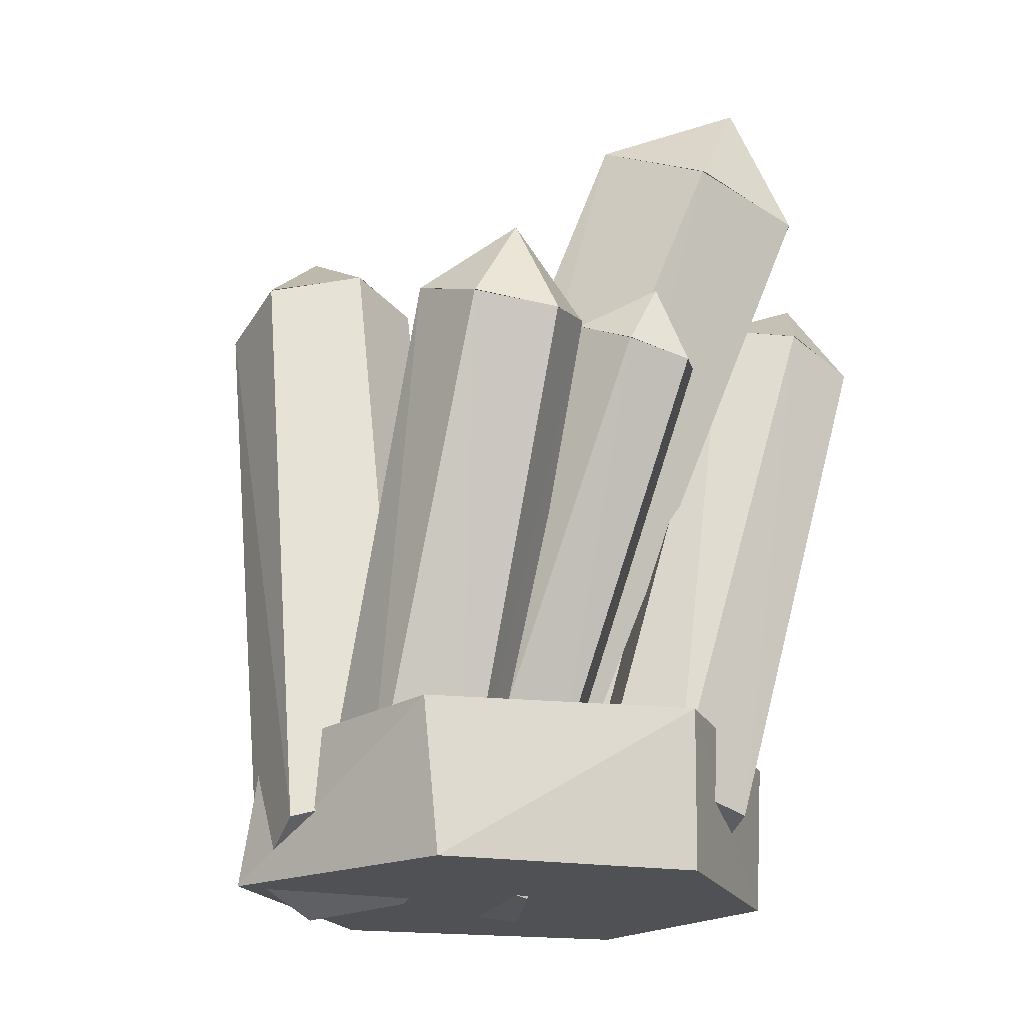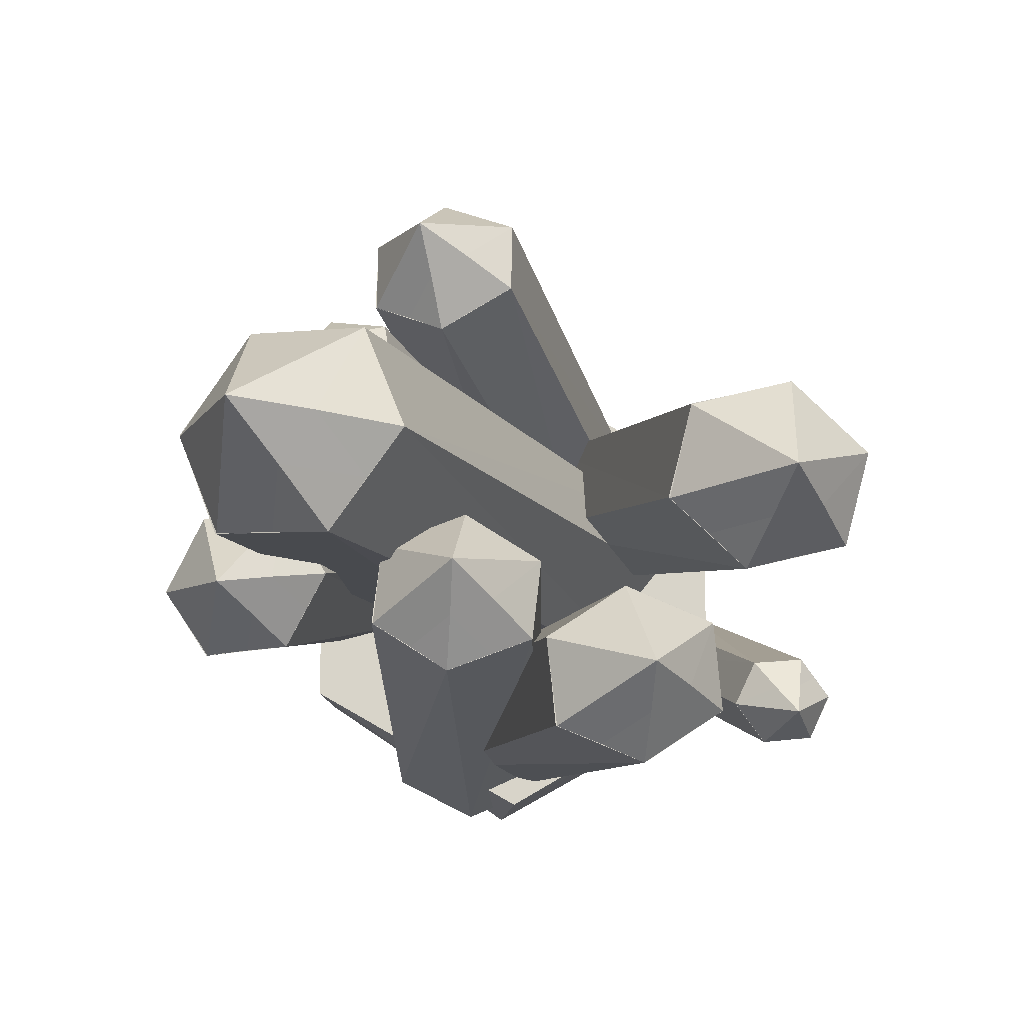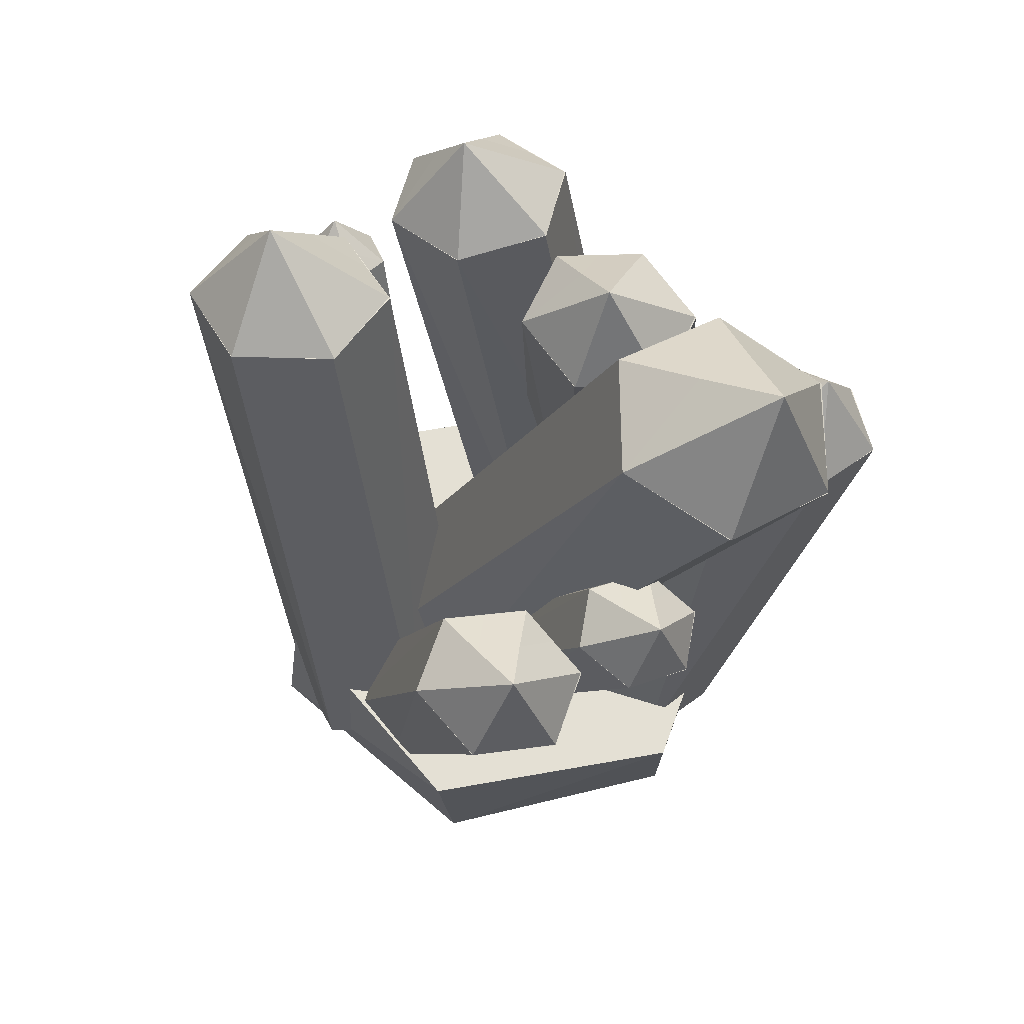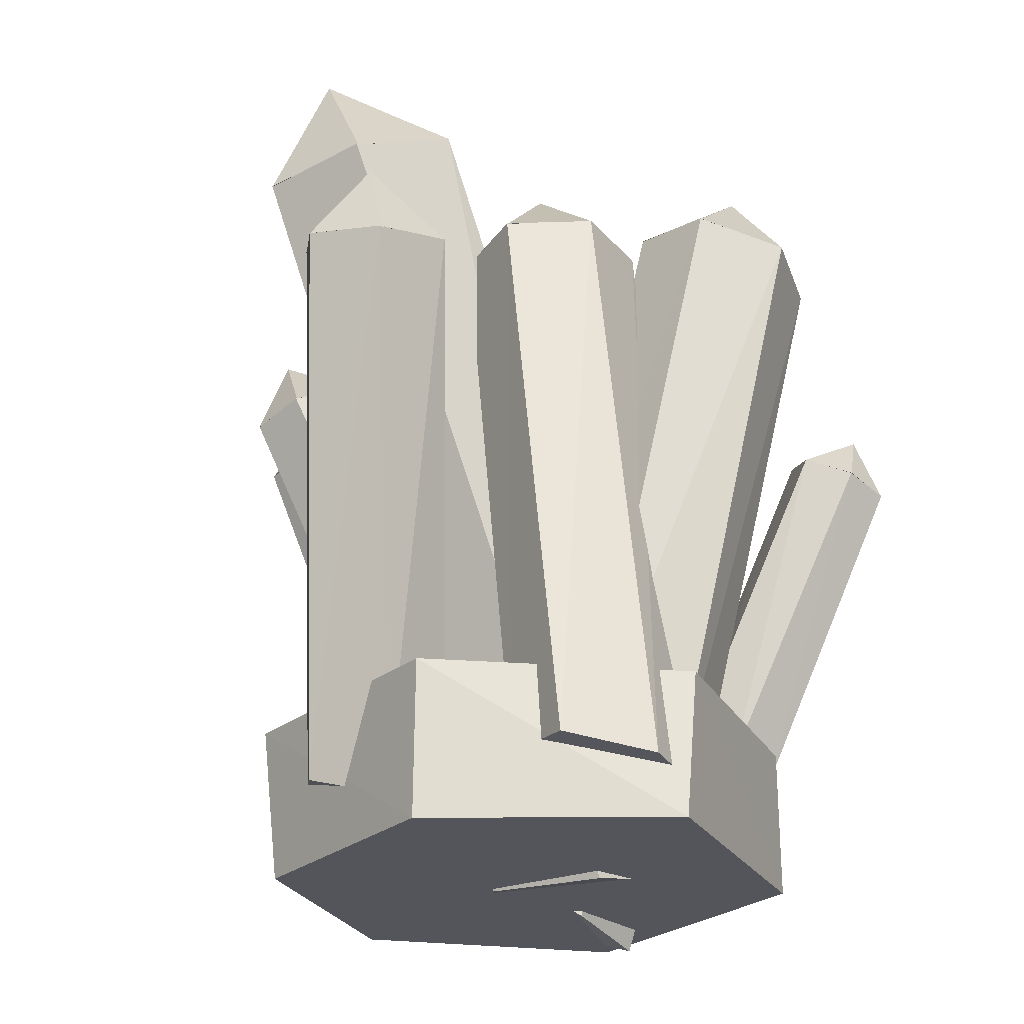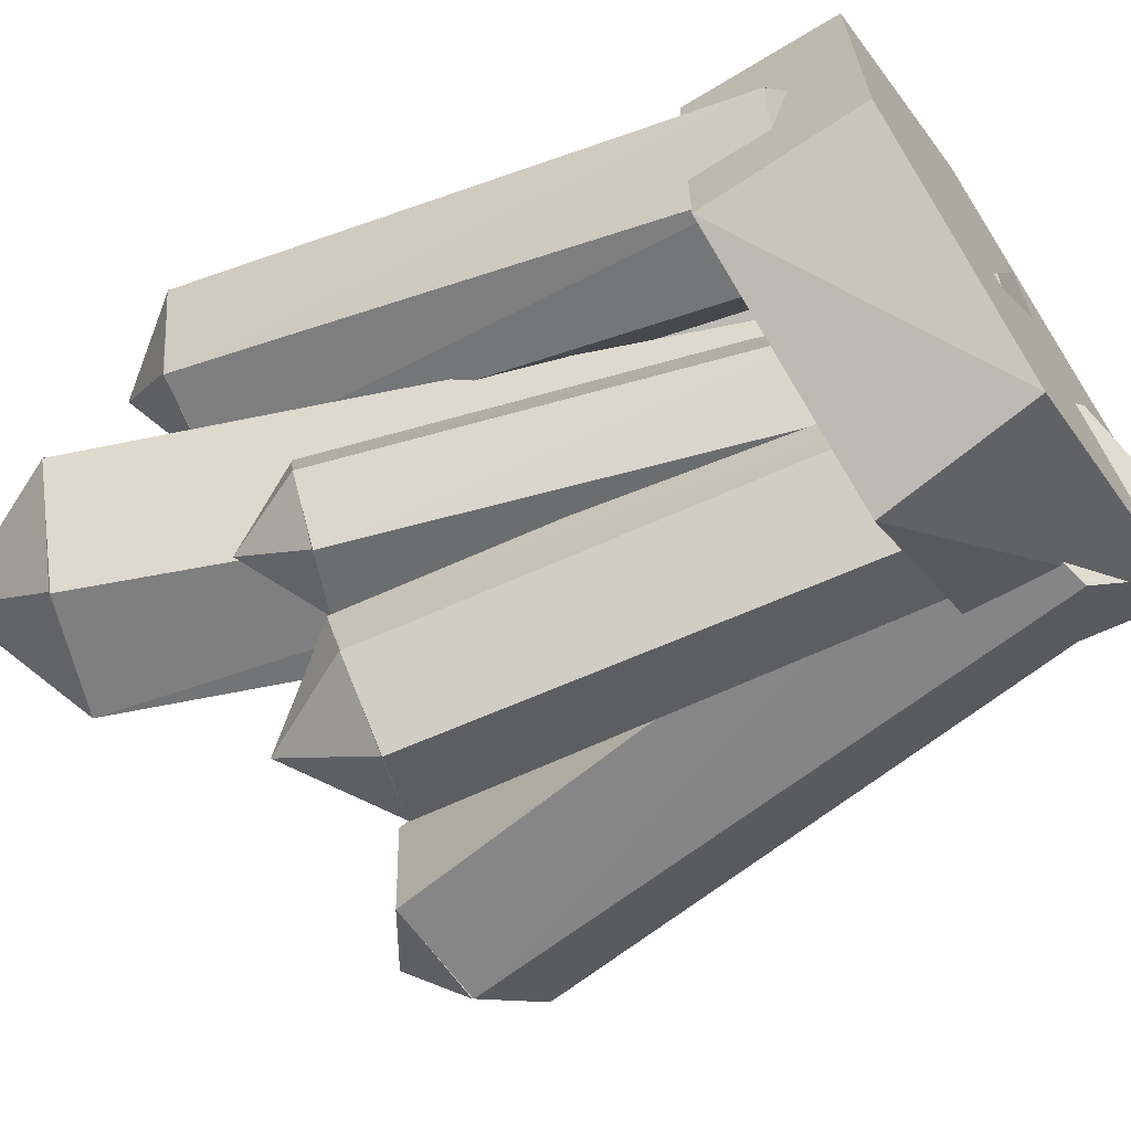
<metadata>
{"format":"obj","ext":"obj","renderer":"f3d","projection":"perspective","resolution":1024,"background":"white","views":[{"elev":-20.5,"azim":-160.6,"up":"+Y"},{"elev":75.5,"azim":-0.2,"up":"+Y"},{"elev":66.0,"azim":-160.1,"up":"+Y"},{"elev":-25.1,"azim":-37.5,"up":"+Y"},{"elev":-64.5,"azim":-55.3,"up":"+Z"}]}
</metadata>
<code>
o Cylinder.027_Cylinder.028
v 0.4433 -0.05641 0.7557
v 0.5834 0.6494 0.8273
v 0.345 -0.008648 0.7352
v 0.4874 0.6726 0.7902
v 0.3399 0.01989 0.6349
v 0.4785 0.6835 0.695
v 0.4339 -0.004097 0.5718
v 0.5656 0.6712 0.6368
v 0.5169 -0.05024 0.6111
v 0.6616 0.648 0.6738
v 0.5212 -0.07402 0.6946
v 0.6705 0.6371 0.7691
f 2 3 1
f 4 5 3
f 5 8 7
f 7 10 9
f 2 10 6
f 9 12 11
f 12 1 11
f 11 5 9
f 2 4 3
f 4 6 5
f 5 6 8
f 7 8 10
f 6 4 2
f 2 12 10
f 10 8 6
f 9 10 12
f 12 2 1
f 11 1 5
f 1 3 5
f 5 7 9
o Cone.001
v 0.488 0.6716 0.791
v 0.478 0.6832 0.6959
v 0.5646 0.6721 0.6367
v 0.6705 0.6371 0.7691
v 0.5919 0.7581 0.7358
v 0.5834 0.6494 0.8273
v 0.5882 0.7035 0.7813
v 0.483 0.6774 0.7434
v 0.5919 0.7581 0.7358
v 0.5213 0.6776 0.6663
v 0.535 0.7206 0.7159
v 0.6616 0.648 0.6738
v 0.6315 0.698 0.7517
v 0.54 0.7149 0.7634
v 0.6278 0.6434 0.7972
v 0.5363 0.6602 0.8089
f 13 26 20
f 16 25 27
f 13 28 26
f 17 25 21
f 14 23 22
f 22 24 27
f 22 21 15
f 22 23 21
f 23 17 21
f 21 24 15
f 21 25 24
f 25 16 24
f 26 19 17
f 26 28 19
f 28 18 19
f 27 19 18
f 27 25 19
f 25 17 19
f 20 23 14
f 20 26 23
f 26 17 23
f 28 13 20
f 20 14 22
f 22 15 24
f 24 16 27
f 27 18 28
f 28 20 27
f 20 22 27
o Cylinder.029_Cylinder.030
v 0.4303 -0.09279 0.2128
v 0.4432 0.08 0.2004
v 0.7144 -0.0868 0.3208
v 0.703 0.08 0.3504
v 0.7119 -0.08262 0.6414
v 0.703 0.08 0.6504
v 0.4257 -0.08513 0.8006
v 0.4432 0.08 0.8004
v 0.1896 -0.09105 0.6394
v 0.1834 0.08 0.6504
v 0.1917 -0.09454 0.3722
v 0.1834 0.08 0.3504
f 30 31 29
f 32 33 31
f 33 36 35
f 35 38 37
f 30 38 34
f 37 40 39
f 40 29 39
f 39 33 37
f 30 32 31
f 32 34 33
f 33 34 36
f 35 36 38
f 34 32 30
f 30 40 38
f 38 36 34
f 37 38 40
f 40 30 29
f 39 29 33
f 29 31 33
f 33 35 37
o Cylinder.000_Cylinder.003
v 0.5406 -0.05114 0.4404
v 0.3595 0.5558 0.3006
v 0.4466 -0.06193 0.4089
v 0.2795 0.5233 0.262
v 0.445 -0.06771 0.3155
v 0.2812 0.504 0.1779
v 0.5377 -0.06173 0.269
v 0.3631 0.5171 0.1323
v 0.6163 -0.05146 0.316
v 0.4431 0.5495 0.1708
v 0.6177 -0.04665 0.3939
v 0.4413 0.5689 0.255
f 42 43 41
f 44 45 43
f 45 48 47
f 47 50 49
f 42 50 46
f 49 52 51
f 52 41 51
f 51 45 49
f 42 44 43
f 44 46 45
f 45 46 48
f 47 48 50
f 46 44 42
f 42 52 50
f 50 48 46
f 49 50 52
f 52 42 41
f 51 41 45
f 41 43 45
f 45 47 49
o Cone.000_Cone.003
v 0.2802 0.523 0.263
v 0.2808 0.5037 0.1788
v 0.3619 0.5172 0.132
v 0.4413 0.5689 0.255
v 0.3354 0.6181 0.1918
v 0.3595 0.5558 0.3006
v 0.3481 0.5869 0.2461
v 0.2805 0.5134 0.2209
v 0.3354 0.6181 0.1918
v 0.3213 0.5105 0.1554
v 0.3081 0.5609 0.1853
v 0.4431 0.5495 0.1708
v 0.3886 0.5937 0.2227
v 0.3078 0.5706 0.2274
v 0.4012 0.5625 0.2769
v 0.3205 0.5394 0.2817
f 53 66 60
f 56 65 67
f 53 68 66
f 57 65 61
f 54 63 62
f 62 64 67
f 62 61 55
f 62 63 61
f 63 57 61
f 61 64 55
f 61 65 64
f 65 56 64
f 66 59 57
f 66 68 59
f 68 58 59
f 67 59 58
f 67 65 59
f 65 57 59
f 60 63 54
f 60 66 63
f 66 57 63
f 68 53 60
f 60 54 62
f 62 55 64
f 64 56 67
f 67 58 68
f 68 60 67
f 60 62 67
o Cylinder.001_Cylinder.004
v 0.5649 -0.09248 0.453
v 0.6967 0.6756 0.6191
v 0.4716 -0.03537 0.398
v 0.6115 0.7064 0.5463
v 0.5042 0.000885 0.2939
v 0.638 0.7231 0.4449
v 0.6248 -0.02601 0.262
v 0.7498 0.7091 0.4164
v 0.6953 -0.08166 0.331
v 0.835 0.6784 0.4891
v 0.6681 -0.1119 0.4178
v 0.8084 0.6616 0.5905
f 70 71 69
f 72 73 71
f 73 76 75
f 75 78 77
f 70 78 74
f 77 80 79
f 80 69 79
f 79 73 77
f 70 72 71
f 72 74 73
f 73 74 76
f 75 76 78
f 74 72 70
f 70 80 78
f 78 76 74
f 77 78 80
f 80 70 69
f 79 69 73
f 69 71 73
f 73 75 77
o Cone.002_Cone.004
v 0.6118 0.7052 0.5472
v 0.6371 0.7227 0.4457
v 0.7487 0.7101 0.4159
v 0.8084 0.6616 0.5905
v 0.7417 0.7992 0.5336
v 0.6967 0.6756 0.6191
v 0.7198 0.7371 0.5763
v 0.6244 0.714 0.4965
v 0.7417 0.7992 0.5336
v 0.6929 0.7164 0.4308
v 0.6894 0.761 0.4897
v 0.835 0.6784 0.4891
v 0.7757 0.7308 0.5614
v 0.6767 0.7522 0.5404
v 0.7538 0.6687 0.6041
v 0.6549 0.6901 0.5831
f 81 94 88
f 84 93 95
f 81 96 94
f 85 93 89
f 82 91 90
f 90 92 95
f 90 89 83
f 90 91 89
f 91 85 89
f 89 92 83
f 89 93 92
f 93 84 92
f 94 87 85
f 94 96 87
f 96 86 87
f 95 87 86
f 95 93 87
f 93 85 87
f 88 91 82
f 88 94 91
f 94 85 91
f 96 81 88
f 88 82 90
f 90 83 92
f 92 84 95
f 95 86 96
f 96 88 95
f 88 90 95
o Cylinder.002_Cylinder.005
v 0.384 -0.02467 0.8038
v 0.3698 0.655 0.7268
v 0.291 -0.007496 0.7578
v 0.2868 0.6474 0.6719
v 0.3028 -0.002239 0.6599
v 0.2972 0.6369 0.582
v 0.4055 -0.01503 0.6243
v 0.3906 0.634 0.547
v 0.4804 -0.03051 0.6844
v 0.4736 0.6417 0.6019
v 0.4706 -0.03489 0.766
v 0.4632 0.6521 0.6918
f 98 99 97
f 100 101 99
f 101 104 103
f 103 106 105
f 98 106 102
f 105 108 107
f 108 97 107
f 107 101 105
f 98 100 99
f 100 102 101
f 101 102 104
f 103 104 106
f 102 100 98
f 98 108 106
f 106 104 102
f 105 106 108
f 108 98 97
f 107 97 101
f 97 99 101
f 101 103 105
o Cone.003_Cone.005
v 0.2873 0.6467 0.6729
v 0.2966 0.6367 0.5828
v 0.3895 0.6345 0.5465
v 0.4632 0.6521 0.6918
v 0.3777 0.7371 0.6203
v 0.3698 0.655 0.7268
v 0.3743 0.6959 0.6735
v 0.2919 0.6417 0.6279
v 0.3777 0.7371 0.6203
v 0.343 0.6356 0.5647
v 0.3371 0.6869 0.6016
v 0.4736 0.6417 0.6019
v 0.4208 0.6948 0.6554
v 0.3325 0.6919 0.6466
v 0.4175 0.6537 0.7085
v 0.3292 0.6507 0.6998
f 109 122 116
f 112 121 123
f 109 124 122
f 113 121 117
f 110 119 118
f 118 120 123
f 118 117 111
f 118 119 117
f 119 113 117
f 117 120 111
f 117 121 120
f 121 112 120
f 122 115 113
f 122 124 115
f 124 114 115
f 123 115 114
f 123 121 115
f 121 113 115
f 116 119 110
f 116 122 119
f 122 113 119
f 124 109 116
f 116 110 118
f 118 111 120
f 120 112 123
f 123 114 124
f 124 116 123
f 116 118 123
o Cylinder.003_Cylinder.006
v 0.3117 -0.03605 0.5284
v 0.1872 0.5808 0.6852
v 0.2152 -0.0378 0.5536
v 0.09493 0.561 0.6911
v 0.1629 -0.01365 0.4798
v 0.04813 0.5694 0.619
v 0.2157 0.008228 0.3932
v 0.09363 0.5975 0.541
v 0.3077 0.004324 0.3886
v 0.1859 0.6173 0.5351
v 0.3513 -0.0158 0.4501
v 0.2327 0.6089 0.6072
f 126 127 125
f 128 129 127
f 129 132 131
f 131 134 133
f 126 134 130
f 133 136 135
f 136 125 135
f 135 129 133
f 126 128 127
f 128 130 129
f 129 130 132
f 131 132 134
f 130 128 126
f 126 136 134
f 134 132 130
f 133 134 136
f 136 126 125
f 135 125 129
f 125 127 129
f 129 131 133
o Cone.004_Cone.006
v 0.09599 0.5604 0.6913
v 0.04821 0.5688 0.6199
v 0.09251 0.5978 0.5415
v 0.2327 0.6089 0.6072
v 0.1194 0.674 0.6305
v 0.1872 0.5808 0.6852
v 0.1537 0.6274 0.6574
v 0.0721 0.5646 0.6556
v 0.1194 0.674 0.6305
v 0.07036 0.5833 0.5807
v 0.08378 0.6214 0.6252
v 0.1859 0.6173 0.5351
v 0.1759 0.6419 0.6182
v 0.1077 0.6172 0.6609
v 0.2102 0.5953 0.6452
v 0.142 0.5706 0.6878
f 137 150 144
f 140 149 151
f 137 152 150
f 141 149 145
f 138 147 146
f 146 148 151
f 146 145 139
f 146 147 145
f 147 141 145
f 145 148 139
f 145 149 148
f 149 140 148
f 150 143 141
f 150 152 143
f 152 142 143
f 151 143 142
f 151 149 143
f 149 141 143
f 144 147 138
f 144 150 147
f 150 141 147
f 152 137 144
f 144 138 146
f 146 139 148
f 148 140 151
f 151 142 152
f 152 144 151
f 144 146 151
o Cylinder.004_Cylinder.007
v 0.4463 0.0728 0.4811
v 0.2482 0.5321 0.4012
v 0.3703 0.05827 0.4725
v 0.183 0.5015 0.385
v 0.3543 0.05207 0.4014
v 0.1719 0.4851 0.3205
v 0.4169 0.06144 0.3507
v 0.226 0.4993 0.2722
v 0.4838 0.07493 0.3737
v 0.2912 0.53 0.2885
v 0.4972 0.0801 0.433
v 0.3023 0.5464 0.353
f 154 155 153
f 156 157 155
f 157 160 159
f 159 162 161
f 154 162 158
f 161 164 163
f 164 153 163
f 163 157 161
f 154 156 155
f 156 158 157
f 157 158 160
f 159 160 162
f 158 156 154
f 154 164 162
f 162 160 158
f 161 162 164
f 164 154 153
f 163 153 157
f 153 155 157
f 157 159 161
o Cone.005_Cone.007
v 0.1837 0.5013 0.3855
v 0.1717 0.4849 0.3212
v 0.225 0.4994 0.2722
v 0.3023 0.5464 0.353
v 0.2084 0.5774 0.3218
v 0.2482 0.5321 0.4012
v 0.2287 0.5548 0.3613
v 0.1777 0.4931 0.3534
v 0.2084 0.5774 0.3218
v 0.1984 0.4921 0.2967
v 0.19 0.5311 0.3215
v 0.2912 0.53 0.2885
v 0.2554 0.5621 0.3368
v 0.1961 0.5393 0.3537
v 0.2757 0.5395 0.3763
v 0.2164 0.5167 0.3932
f 165 178 172
f 168 177 179
f 165 180 178
f 169 177 173
f 166 175 174
f 174 176 179
f 174 173 167
f 174 175 173
f 175 169 173
f 173 176 167
f 173 177 176
f 177 168 176
f 178 171 169
f 178 180 171
f 180 170 171
f 179 171 170
f 179 177 171
f 177 169 171
f 172 175 166
f 172 178 175
f 178 169 175
f 180 165 172
f 172 166 174
f 174 167 176
f 176 168 179
f 179 170 180
f 180 172 179
f 172 174 179
o Cylinder.005_Cylinder.008
v 0.6834 0.07256 0.5445
v 0.7836 0.4387 0.6748
v 0.7284 0.06132 0.5851
v 0.8179 0.4149 0.7158
v 0.7063 0.05863 0.6386
v 0.7954 0.4039 0.763
v 0.6428 0.06763 0.6425
v 0.7386 0.4167 0.7692
v 0.6102 0.07759 0.5968
v 0.7043 0.4405 0.7282
v 0.6286 0.07983 0.5522
v 0.7268 0.4515 0.6809
f 182 183 181
f 184 185 183
f 185 188 187
f 187 190 189
f 182 190 186
f 189 192 191
f 192 181 191
f 191 185 189
f 182 184 183
f 184 186 185
f 185 186 188
f 187 188 190
f 186 184 182
f 182 192 190
f 190 188 186
f 189 190 192
f 192 182 181
f 191 181 185
f 181 183 185
f 185 187 189
o Cone.006_Cone.008
v 0.8177 0.4148 0.7151
v 0.7959 0.4038 0.7626
v 0.7392 0.4168 0.7697
v 0.7268 0.4515 0.6809
v 0.774 0.477 0.7432
v 0.7836 0.4387 0.6748
v 0.7785 0.4579 0.7089
v 0.8068 0.4093 0.7388
v 0.774 0.477 0.7432
v 0.7675 0.4103 0.7662
v 0.785 0.4404 0.7529
v 0.7043 0.4405 0.7282
v 0.7501 0.4644 0.7124
v 0.7959 0.4459 0.7291
v 0.7546 0.4453 0.6781
v 0.8003 0.4268 0.6948
f 193 206 200
f 196 205 207
f 193 208 206
f 197 205 201
f 194 203 202
f 202 204 207
f 202 201 195
f 202 203 201
f 203 197 201
f 201 204 195
f 201 205 204
f 205 196 204
f 206 199 197
f 206 208 199
f 208 198 199
f 207 199 198
f 207 205 199
f 205 197 199
f 200 203 194
f 200 206 203
f 206 197 203
f 208 193 200
f 200 194 202
f 202 195 204
f 204 196 207
f 207 198 208
f 208 200 207
f 200 202 207
o Cylinder.006_Cylinder.000
v 0.6167 -0.07025 0.5859
v 0.2491 0.7877 0.6036
v 0.4757 -0.09498 0.5955
v 0.1241 0.7349 0.5924
v 0.4206 -0.09227 0.4725
v 0.07985 0.7176 0.4775
v 0.5157 -0.06528 0.3604
v 0.1606 0.7531 0.3738
v 0.6455 -0.04528 0.3797
v 0.2856 0.8059 0.385
v 0.6914 -0.04753 0.4822
v 0.3298 0.8233 0.4999
f 210 211 209
f 212 213 211
f 213 216 215
f 215 218 217
f 210 218 214
f 217 220 219
f 220 209 219
f 219 213 217
f 210 212 211
f 212 214 213
f 213 214 216
f 215 216 218
f 214 212 210
f 210 220 218
f 218 216 214
f 217 218 220
f 220 210 209
f 219 209 213
f 209 211 213
f 213 215 217
o Cone.007_Cone.000
v 0.1256 0.7344 0.5932
v 0.07981 0.7171 0.4789
v 0.1588 0.7532 0.3741
v 0.3298 0.8233 0.4999
v 0.1501 0.8864 0.4844
v 0.2491 0.7877 0.6036
v 0.2003 0.8372 0.5435
v 0.1027 0.7257 0.5361
v 0.1501 0.8864 0.4844
v 0.1193 0.7351 0.4265
v 0.1149 0.8017 0.4816
v 0.2856 0.8059 0.385
v 0.2398 0.8552 0.4911
v 0.1378 0.8104 0.5388
v 0.29 0.806 0.5502
v 0.188 0.7612 0.5979
f 221 234 228
f 224 233 235
f 221 236 234
f 225 233 229
f 222 231 230
f 230 232 235
f 230 229 223
f 230 231 229
f 231 225 229
f 229 232 223
f 229 233 232
f 233 224 232
f 234 227 225
f 234 236 227
f 236 226 227
f 235 227 226
f 235 233 227
f 233 225 227
f 228 231 222
f 228 234 231
f 234 225 231
f 236 221 228
f 228 222 230
f 230 223 232
f 232 224 235
f 235 226 236
f 236 228 235
f 228 230 235

</code>
